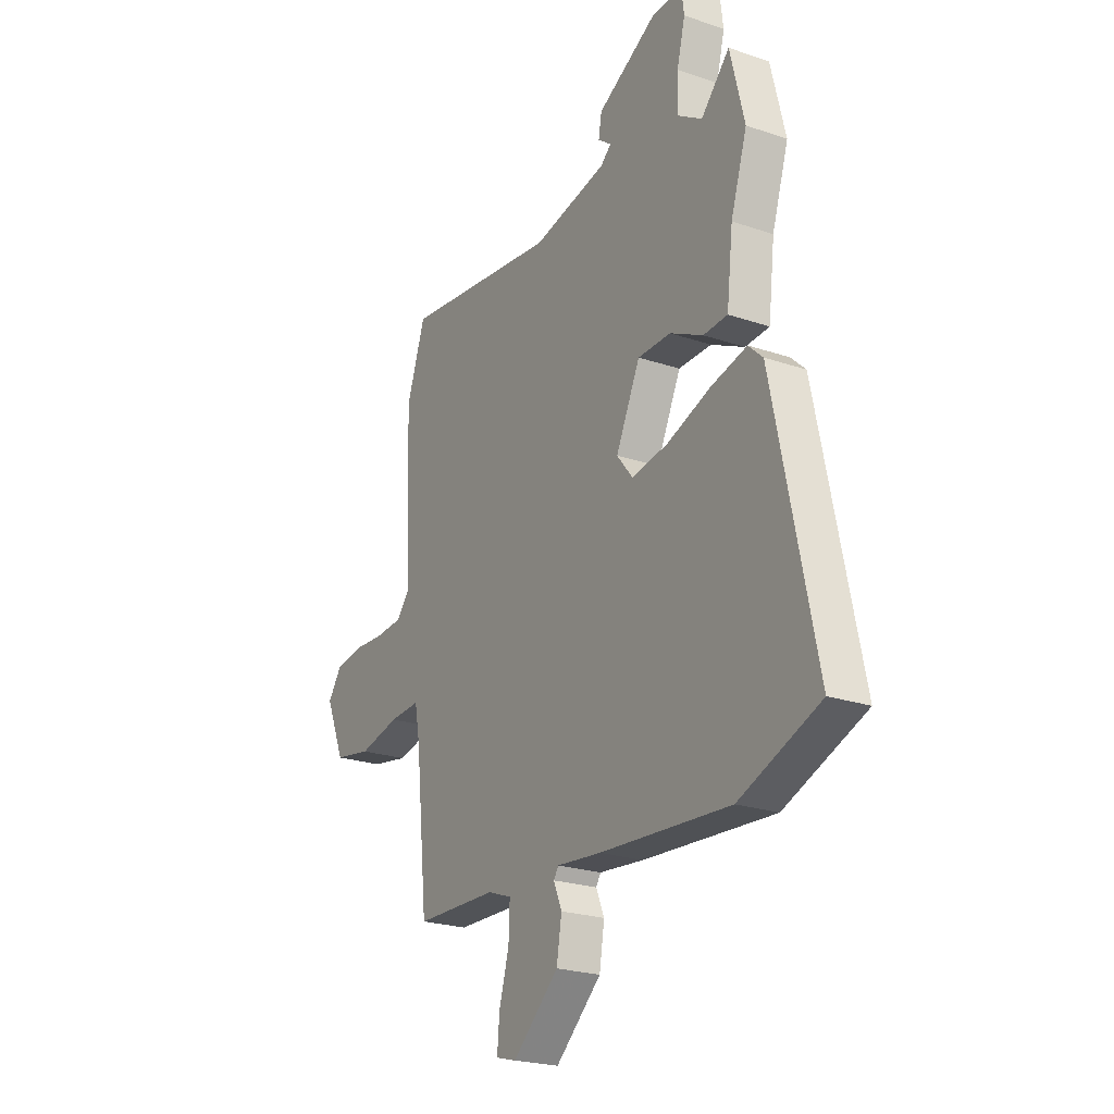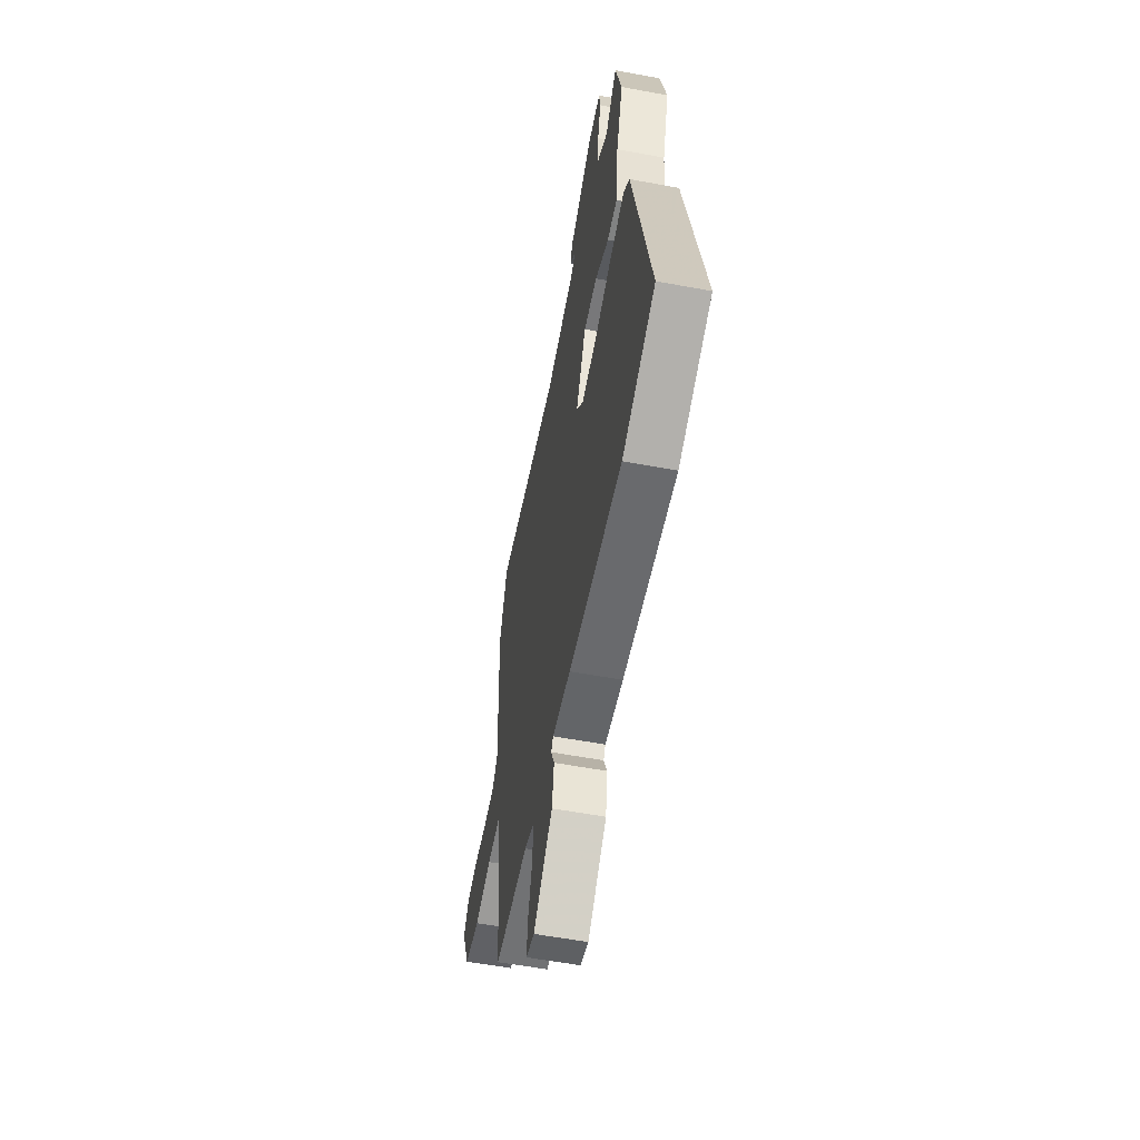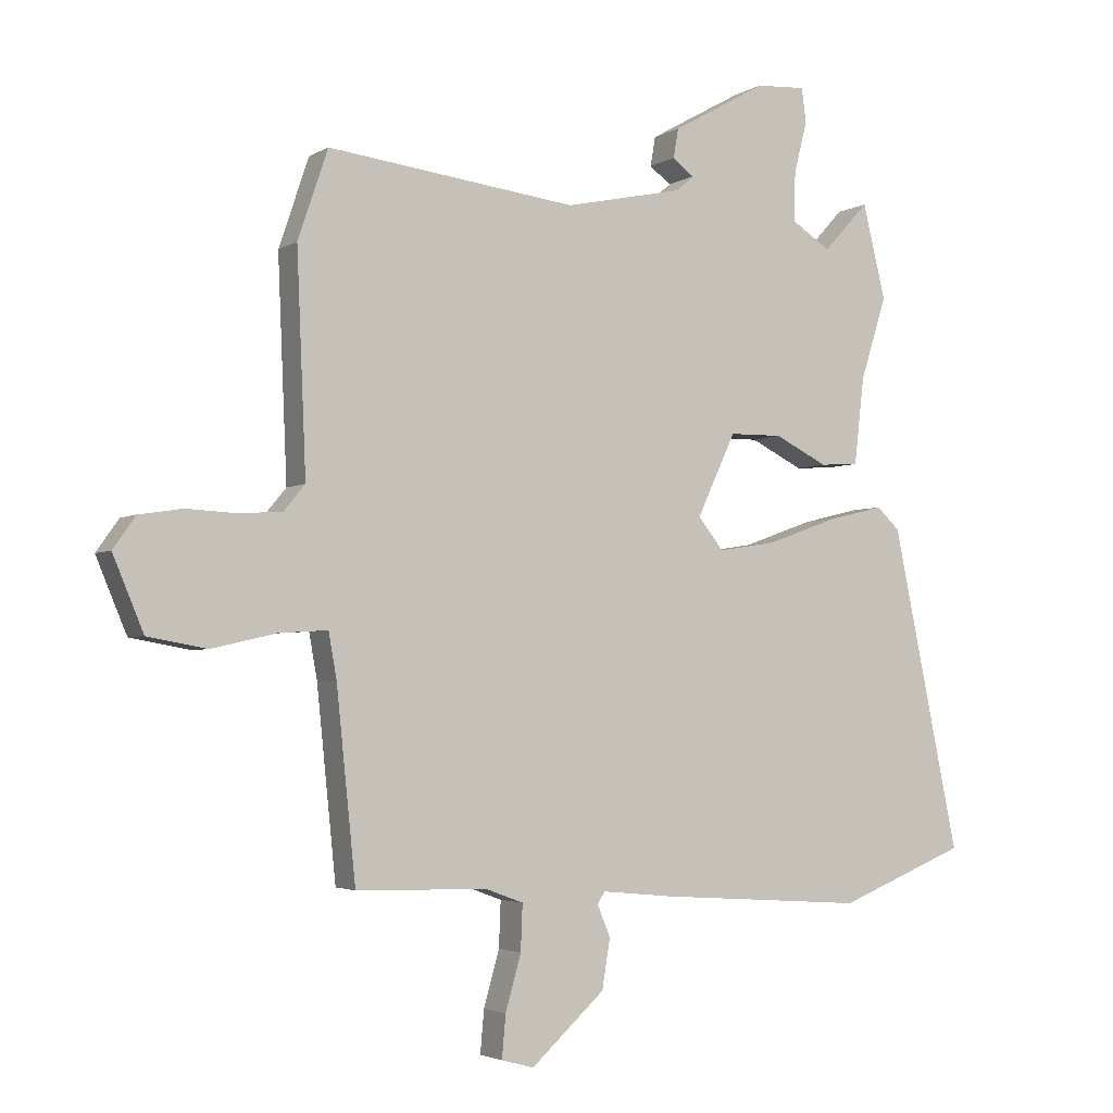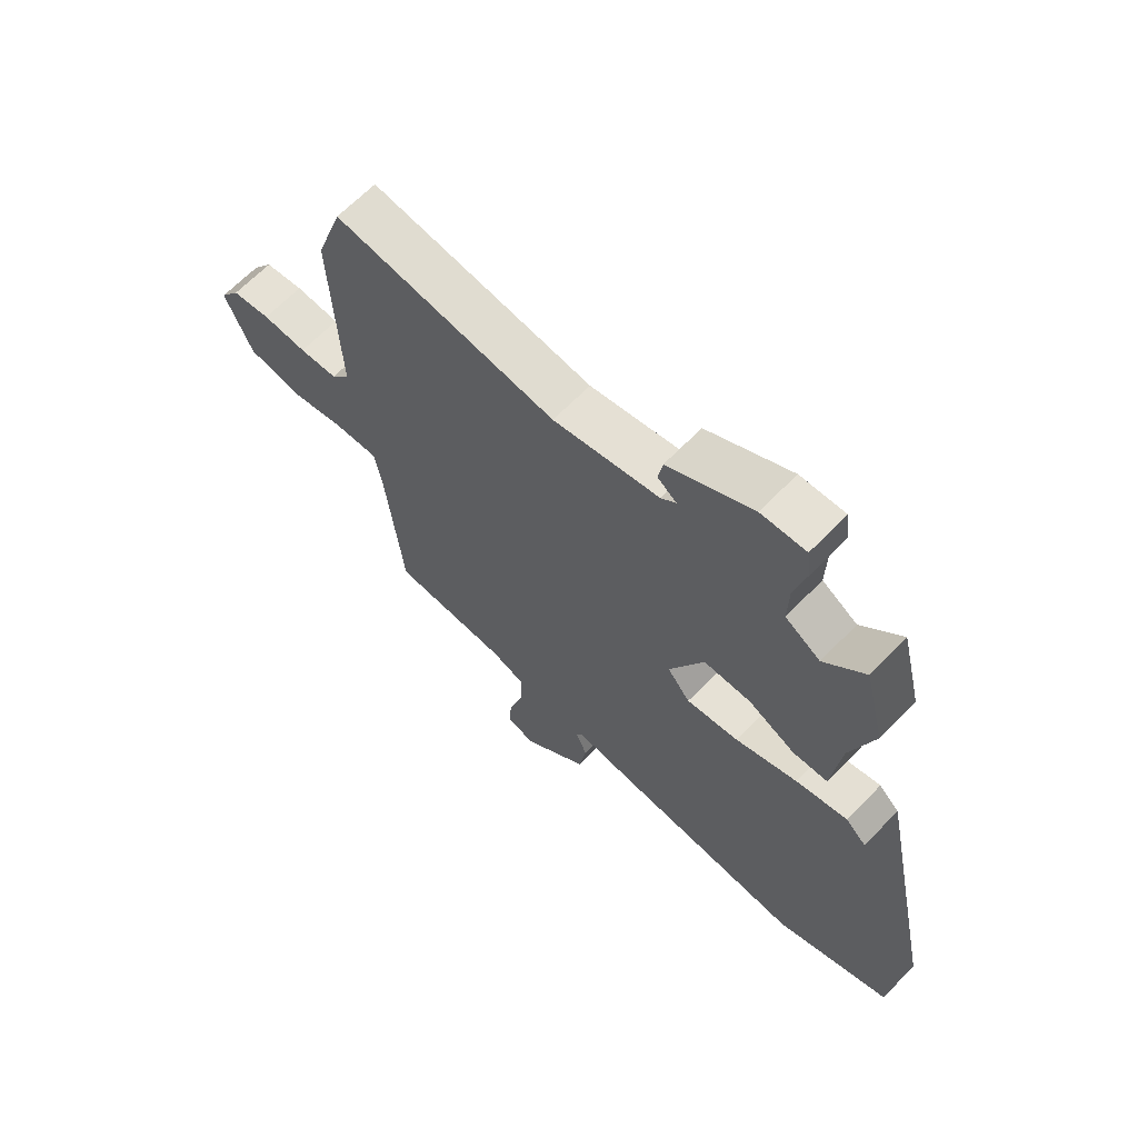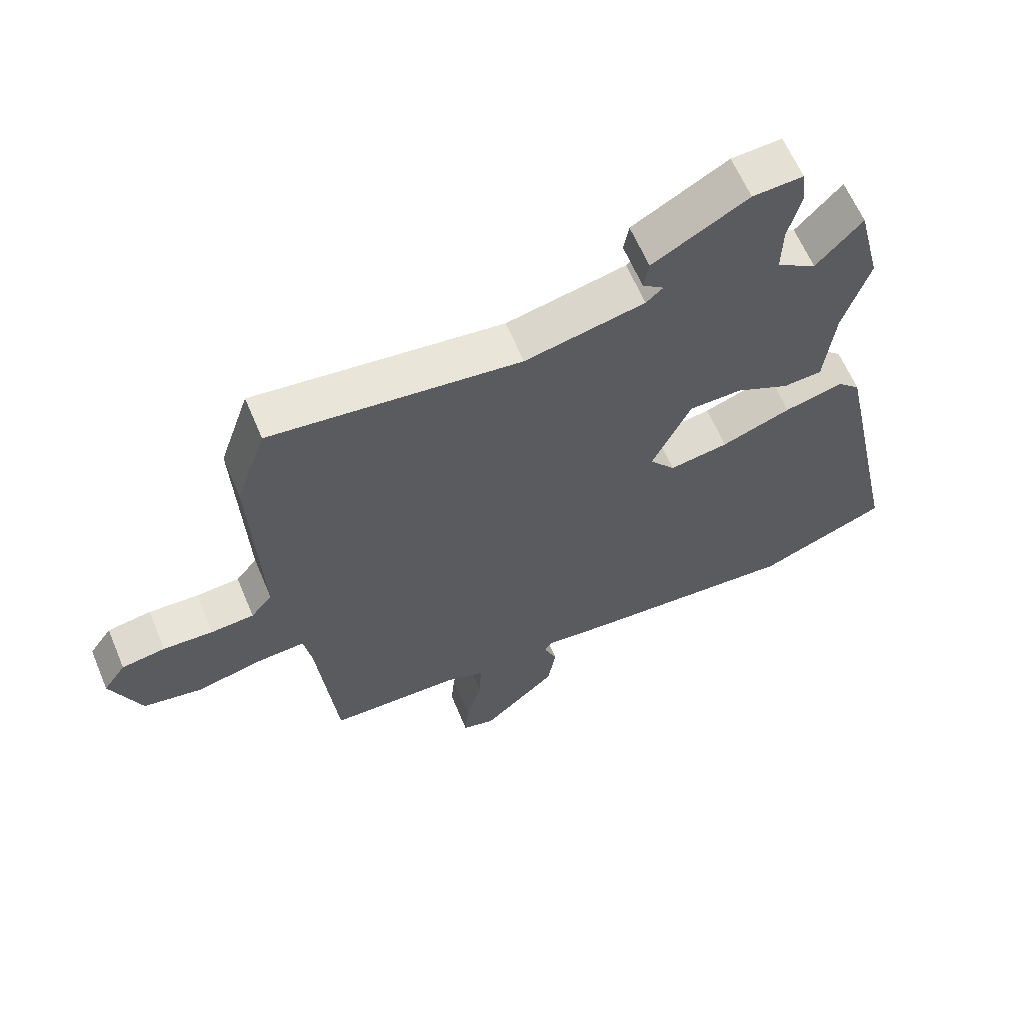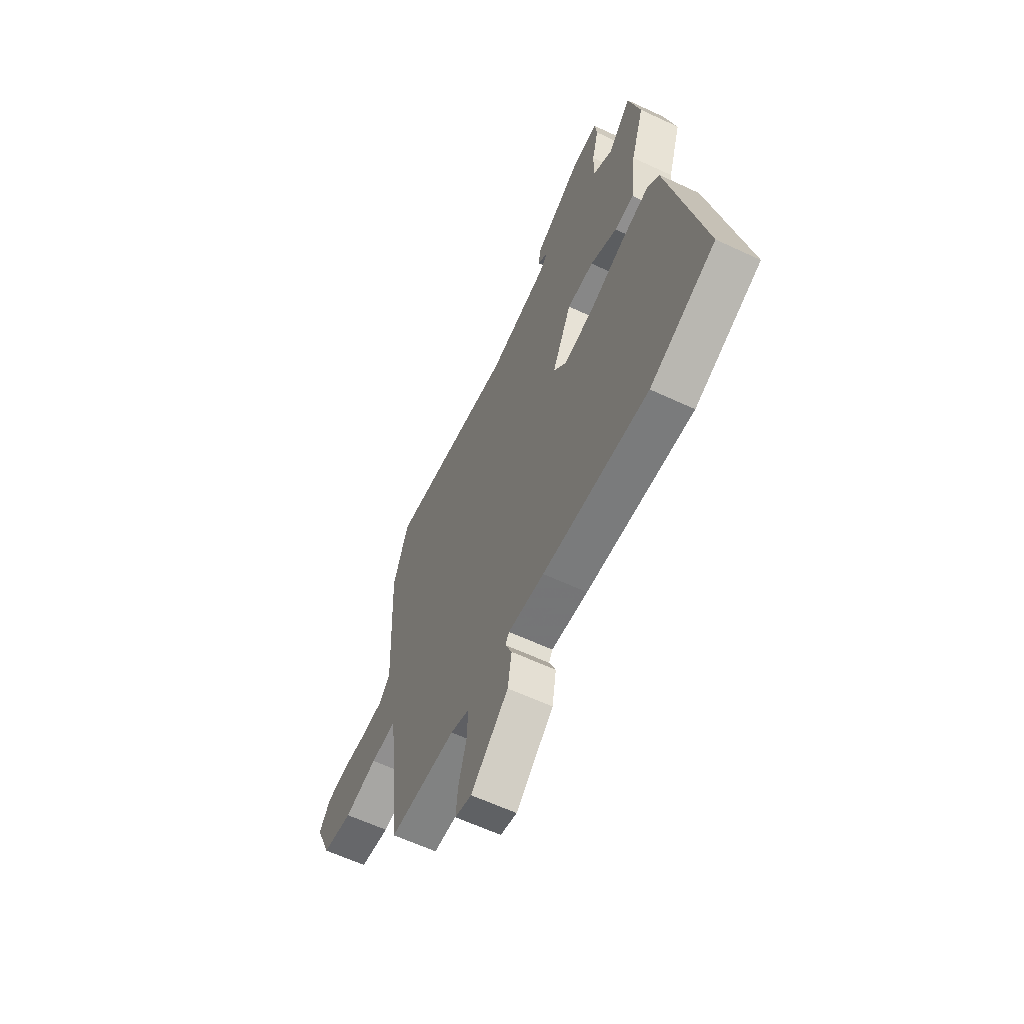
<metadata>
{"format":"obj","ext":"obj","renderer":"f3d","projection":"perspective","resolution":1024,"background":"white","views":[{"elev":-23.0,"azim":-120.2,"up":"+Z"},{"elev":-56.9,"azim":-101.0,"up":"+Z"},{"elev":-3.3,"azim":151.3,"up":"+Z"},{"elev":65.6,"azim":-135.8,"up":"+Z"},{"elev":62.5,"azim":157.2,"up":"+Z"},{"elev":-61.9,"azim":-115.4,"up":"+Z"}]}
</metadata>
<code>
v -0.439 0.07 -0.524
v -0.645 0.07 -0.442
v -0.537 0.07 0.073
v -0.5 0.07 0.108
v -0.407 0.07 0.085
v -0.296 0.07 0.045
v -0.202 0.07 0.03
v -0.161 0.07 0.081
v -0.223 0.07 0.213
v -0.308 0.07 0.214
v -0.393 0.07 0.172
v -0.455 0.07 0.176
v -0.471 0.07 0.315
v -0.513 0.07 0.448
v -0.476 0.07 0.598
v -0.403 0.07 0.519
v -0.34 0.07 0.559
v -0.342 0.07 0.637
v -0.363 0.07 0.72
v -0.356 0.07 0.775
v -0.276 0.07 0.77
v -0.124 0.07 0.685
v -0.116 0.07 0.638
v -0.15 0.07 0.612
v -0.123 0.07 0.588
v 0.068 0.07 0.547
v 0.468 0.07 0.595
v 0.516 0.07 0.453
v 0.501 0.07 0.105
v 0.535 0.07 0.064
v 0.604 0.07 0.059
v 0.684 0.07 0.063
v 0.754 0.07 0.052
v 0.79 0.07 0.001
v 0.741 0.07 -0.116
v 0.646 0.07 -0.133
v 0.542 0.07 -0.109
v 0.464 0.07 -0.104
v 0.451 0.07 -0.176
v 0.42 0.07 -0.476
v 0.209 0.07 -0.481
v 0.149 0.07 -0.503
v 0.152 0.07 -0.576
v 0.177 0.07 -0.664
v 0.183 0.07 -0.732
v 0.131 0.07 -0.746
v 0.013 0.07 -0.639
v 0 0.07 -0.56
v 0.021 0.07 -0.51
v 0.009 0.07 -0.491
v -0.105 0.07 -0.502
v -0.439 0 -0.524
v -0.645 0 -0.442
v -0.537 0 0.073
v -0.5 0 0.108
v -0.407 0 0.085
v -0.296 0 0.045
v -0.202 0 0.03
v -0.161 0 0.081
v -0.223 0 0.213
v -0.308 0 0.214
v -0.393 0 0.172
v -0.455 0 0.176
v -0.471 0 0.315
v -0.513 0 0.448
v -0.476 0 0.598
v -0.403 0 0.519
v -0.34 0 0.559
v -0.342 0 0.637
v -0.363 0 0.72
v -0.356 0 0.775
v -0.276 0 0.77
v -0.124 0 0.685
v -0.116 0 0.638
v -0.15 0 0.612
v -0.123 0 0.588
v 0.068 0 0.547
v 0.468 0 0.595
v 0.516 0 0.453
v 0.501 0 0.105
v 0.535 0 0.064
v 0.604 0 0.059
v 0.684 0 0.063
v 0.754 0 0.052
v 0.79 0 0.001
v 0.741 0 -0.116
v 0.646 0 -0.133
v 0.542 0 -0.109
v 0.464 0 -0.104
v 0.451 0 -0.176
v 0.42 0 -0.476
v 0.209 0 -0.481
v 0.149 0 -0.503
v 0.152 0 -0.576
v 0.177 0 -0.664
v 0.183 0 -0.732
v 0.131 0 -0.746
v 0.013 0 -0.639
v 0 0 -0.56
v 0.021 0 -0.51
v 0.009 0 -0.491
v -0.105 0 -0.502
f 50 51 1 2
f 46 47 48 49
f 44 45 46 49
f 43 44 49 50
f 42 43 50
f 41 42 50
f 39 40 41
f 38 39 41 50
f 34 35 36 37
f 34 37 38
f 31 32 33 34
f 30 31 34 38
f 29 30 38 50
f 26 27 28 29
f 25 26 29 50
f 21 22 23 24
f 19 20 21 24
f 18 19 24 25
f 17 18 25
f 16 17 25
f 13 14 15 16
f 10 11 12 13
f 9 10 13 16
f 3 4 5 6
f 3 6 7
f 2 3 7
f 50 2 7
f 9 16 25
f 8 9 25
f 8 25 50
f 7 8 50
f 53 52 102 101
f 100 99 98 97
f 100 97 96 95
f 101 100 95 94
f 101 94 93
f 101 93 92
f 92 91 90
f 101 92 90 89
f 88 87 86 85
f 89 88 85
f 85 84 83 82
f 89 85 82 81
f 101 89 81 80
f 80 79 78 77
f 101 80 77 76
f 75 74 73 72
f 75 72 71 70
f 76 75 70 69
f 76 69 68
f 76 68 67
f 67 66 65 64
f 64 63 62 61
f 67 64 61 60
f 57 56 55 54
f 58 57 54
f 58 54 53
f 58 53 101
f 76 67 60
f 76 60 59
f 101 76 59
f 101 59 58
f 1 52 53 2
f 2 53 54 3
f 3 54 55 4
f 4 55 56 5
f 5 56 57 6
f 6 57 58 7
f 7 58 59 8
f 8 59 60 9
f 9 60 61 10
f 10 61 62 11
f 11 62 63 12
f 12 63 64 13
f 13 64 65 14
f 14 65 66 15
f 15 66 67 16
f 16 67 68 17
f 17 68 69 18
f 18 69 70 19
f 19 70 71 20
f 20 71 72 21
f 21 72 73 22
f 22 73 74 23
f 23 74 75 24
f 24 75 76 25
f 25 76 77 26
f 26 77 78 27
f 27 78 79 28
f 28 79 80 29
f 29 80 81 30
f 30 81 82 31
f 31 82 83 32
f 32 83 84 33
f 33 84 85 34
f 34 85 86 35
f 35 86 87 36
f 36 87 88 37
f 37 88 89 38
f 38 89 90 39
f 39 90 91 40
f 40 91 92 41
f 41 92 93 42
f 42 93 94 43
f 43 94 95 44
f 44 95 96 45
f 45 96 97 46
f 46 97 98 47
f 47 98 99 48
f 48 99 100 49
f 49 100 101 50
f 50 101 102 51
f 51 102 52 1

</code>
